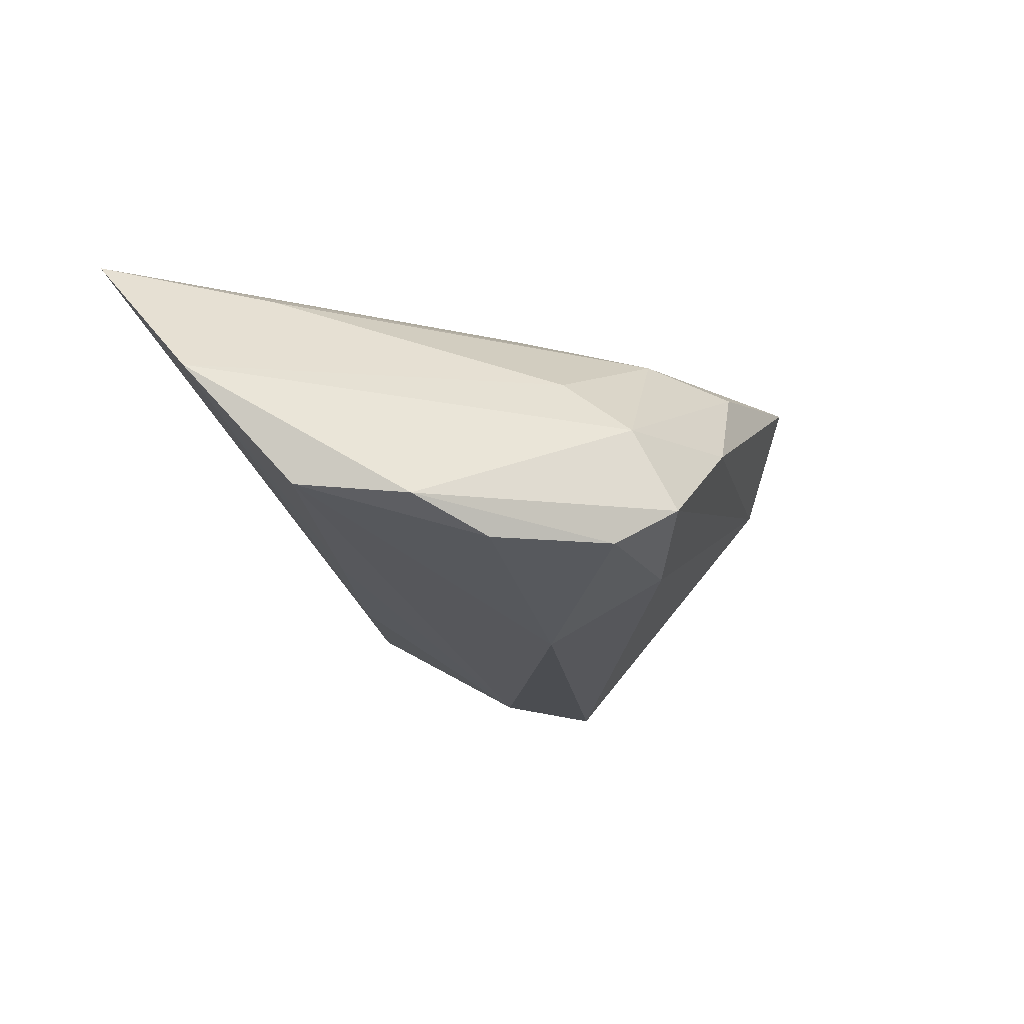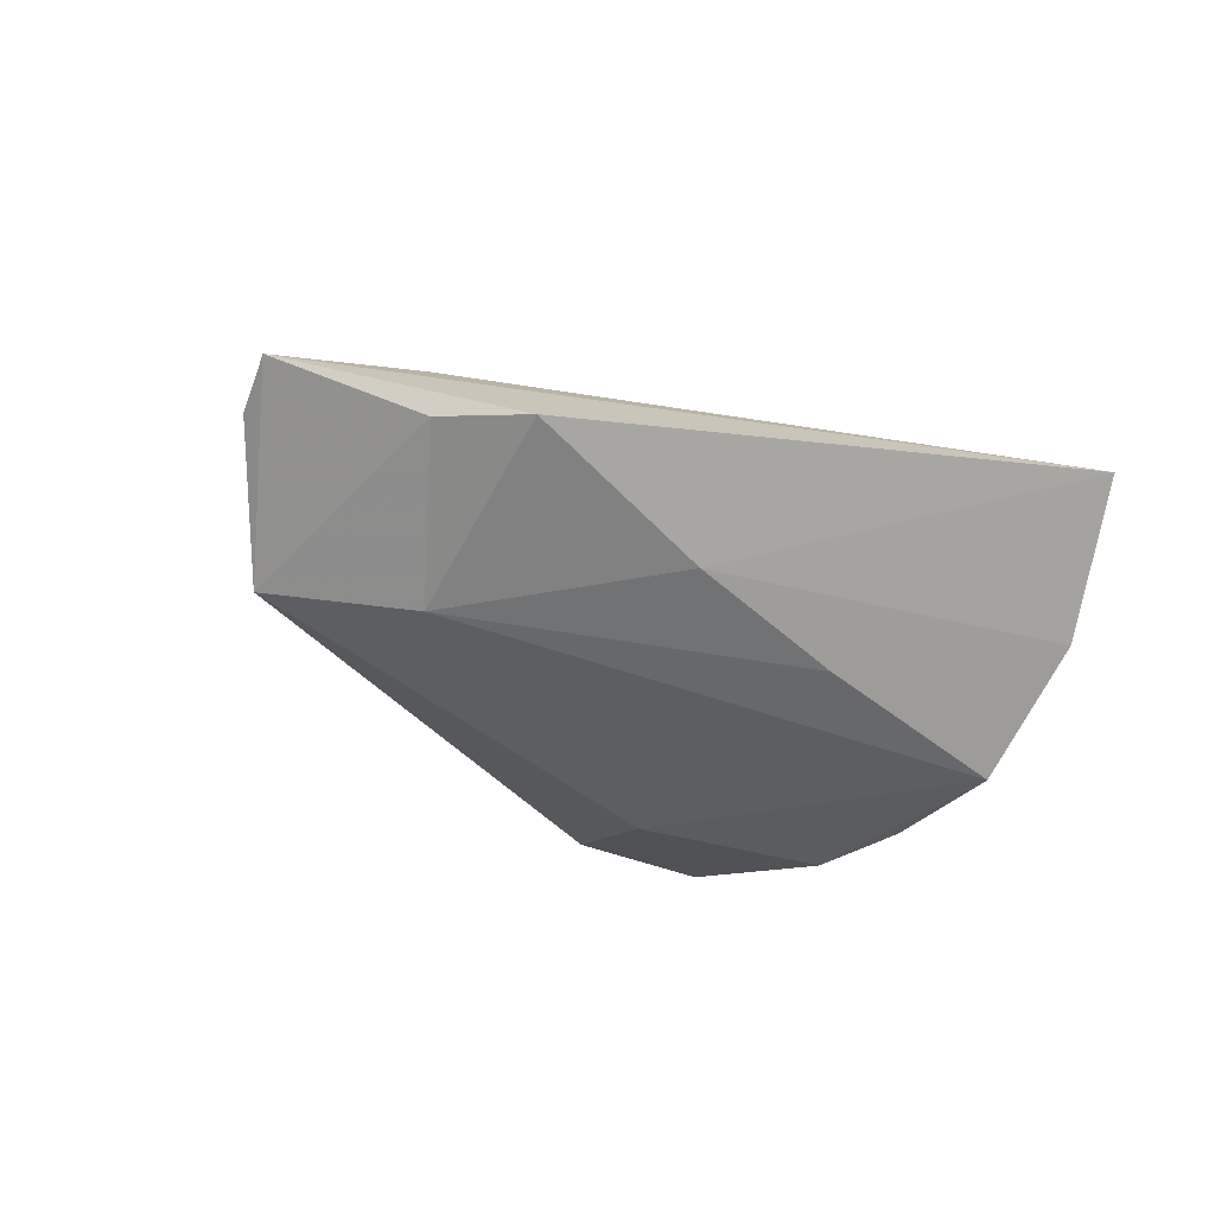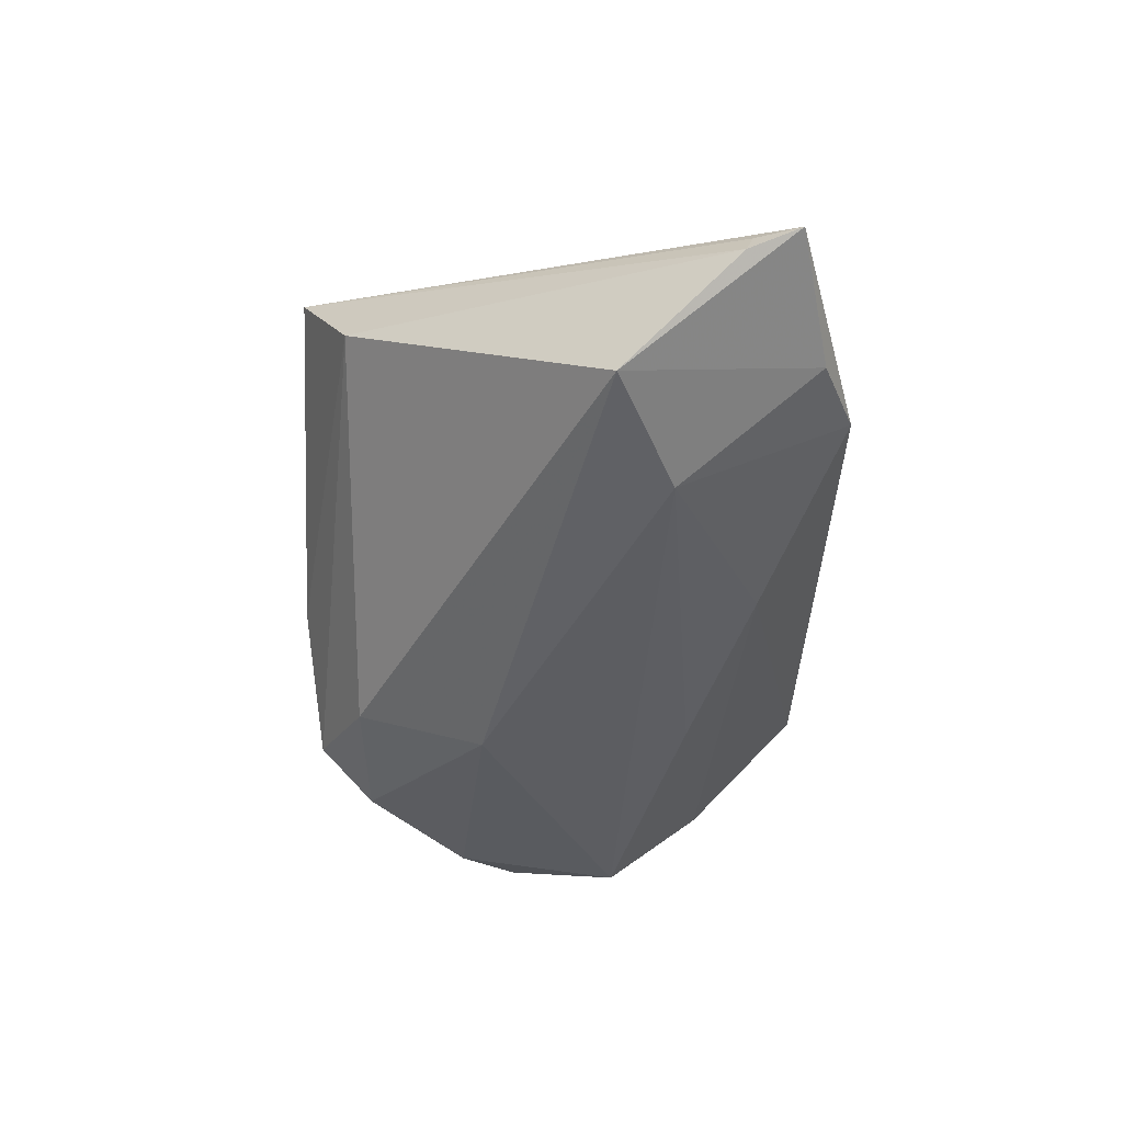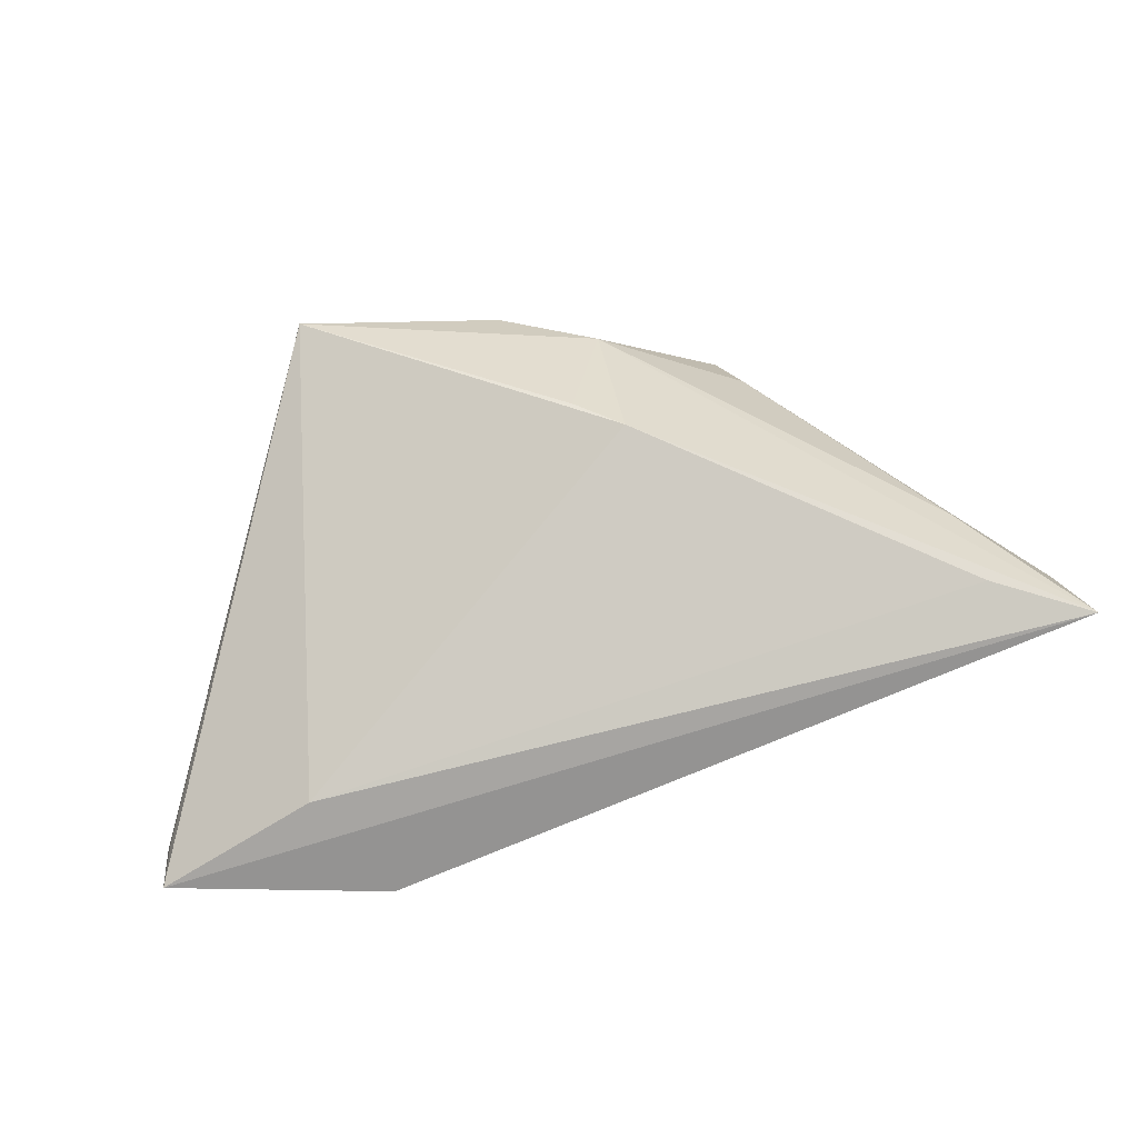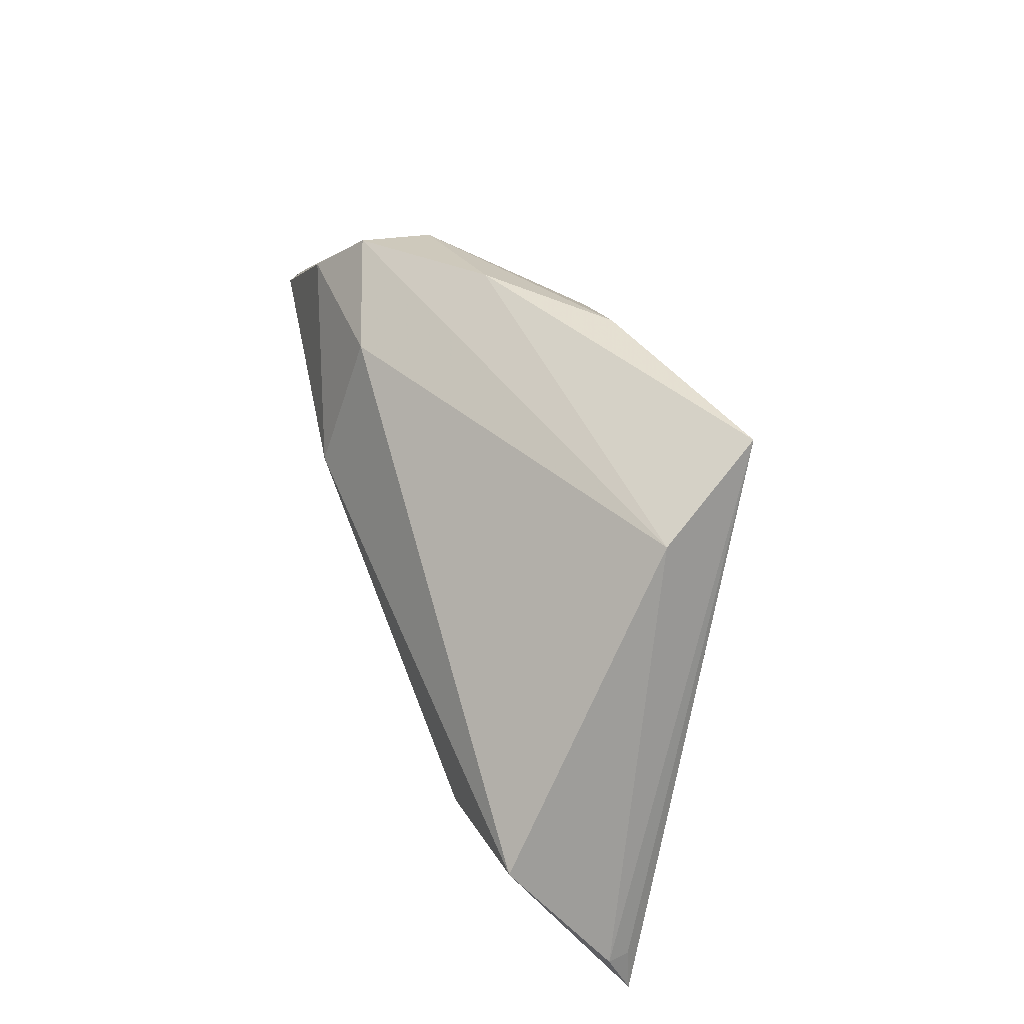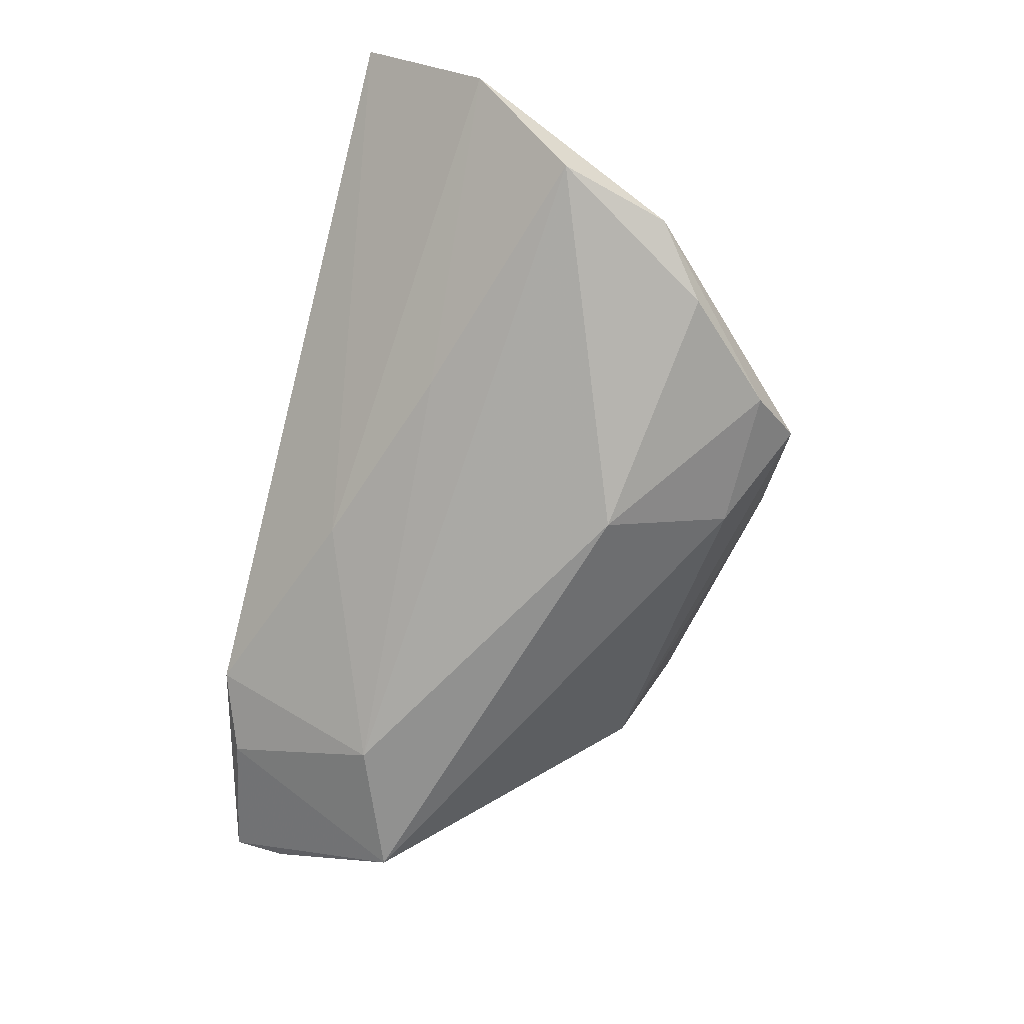
<metadata>
{"format":"obj","ext":"obj","renderer":"f3d","projection":"perspective","resolution":1024,"background":"white","views":[{"elev":-15.9,"azim":112.5,"up":"+Z"},{"elev":-38.0,"azim":-32.4,"up":"+Z"},{"elev":-47.9,"azim":-89.2,"up":"+Z"},{"elev":56.4,"azim":-13.7,"up":"+Z"},{"elev":48.9,"azim":-114.7,"up":"+Y"},{"elev":-66.0,"azim":75.7,"up":"+Z"}]}
</metadata>
<code>
v 0.0199 -0.01596 -0.01153
v 0.001201 0.01116 0.0235
v -0.0306 0.03542 0.02037
v -0.03646 0.02831 0.005669
v 0.04391 -0.02724 0.02343
v 0.008548 0.02645 0.01659
v -0.06226 -0.02742 -0.009978
v 0.02716 0.03015 0.001107
v 0.0117 0.02872 -0.01548
v -0.04417 -0.03085 -0.01255
v -0.05171 -0.005807 -0.0227
v -0.03436 -0.01275 -0.0227
v 0.05889 -0.01893 0.006362
v 0.009181 0.03715 0.001786
v -0.04183 -0.02503 -6.996e-05
v 0.02805 0.0208 0.008378
v 0.0415 0.01598 -0.01551
v -0.06042 -0.02162 -0.009474
v -0.005349 -0.02456 -0.01205
v 0.05357 -0.005535 -0.009511
v 0.00685 0.005874 0.0241
v -0.06105 -0.02068 -0.01253
v 0.0553 -0.03489 0.02357
v -0.03349 -0.03489 -0.01008
v 0.04998 0.009082 -0.01126
v 0.04424 -0.01442 0.01963
v -0.003418 0.03478 0.01432
v 0.02976 0.02844 -0.01477
v 0.009751 0.01181 -0.0227
v 0.02435 0.0353 -0.009736
f 15 3 7
f 7 23 15
f 26 23 13
f 11 10 7
f 12 10 11
f 3 15 21
f 29 20 12
f 12 11 29
f 24 23 7
f 7 10 24
f 24 10 12
f 5 15 23
f 23 21 5
f 5 21 15
f 23 26 6
f 6 21 23
f 17 29 28
f 20 29 17
f 19 24 12
f 13 23 19
f 23 24 19
f 22 11 7
f 22 4 11
f 3 4 22
f 11 4 9
f 28 29 9
f 9 29 11
f 16 6 26
f 8 6 16
f 16 26 13
f 13 8 16
f 3 21 2
f 2 6 3
f 21 6 2
f 3 6 27
f 27 6 8
f 25 17 28
f 25 8 13
f 13 20 25
f 20 17 25
f 12 20 1
f 1 19 12
f 1 20 13
f 13 19 1
f 7 3 18
f 18 22 7
f 3 22 18
f 28 9 30
f 30 25 28
f 8 25 30
f 30 9 4
f 14 27 8
f 8 30 14
f 3 27 14
f 14 4 3
f 14 30 4

</code>
